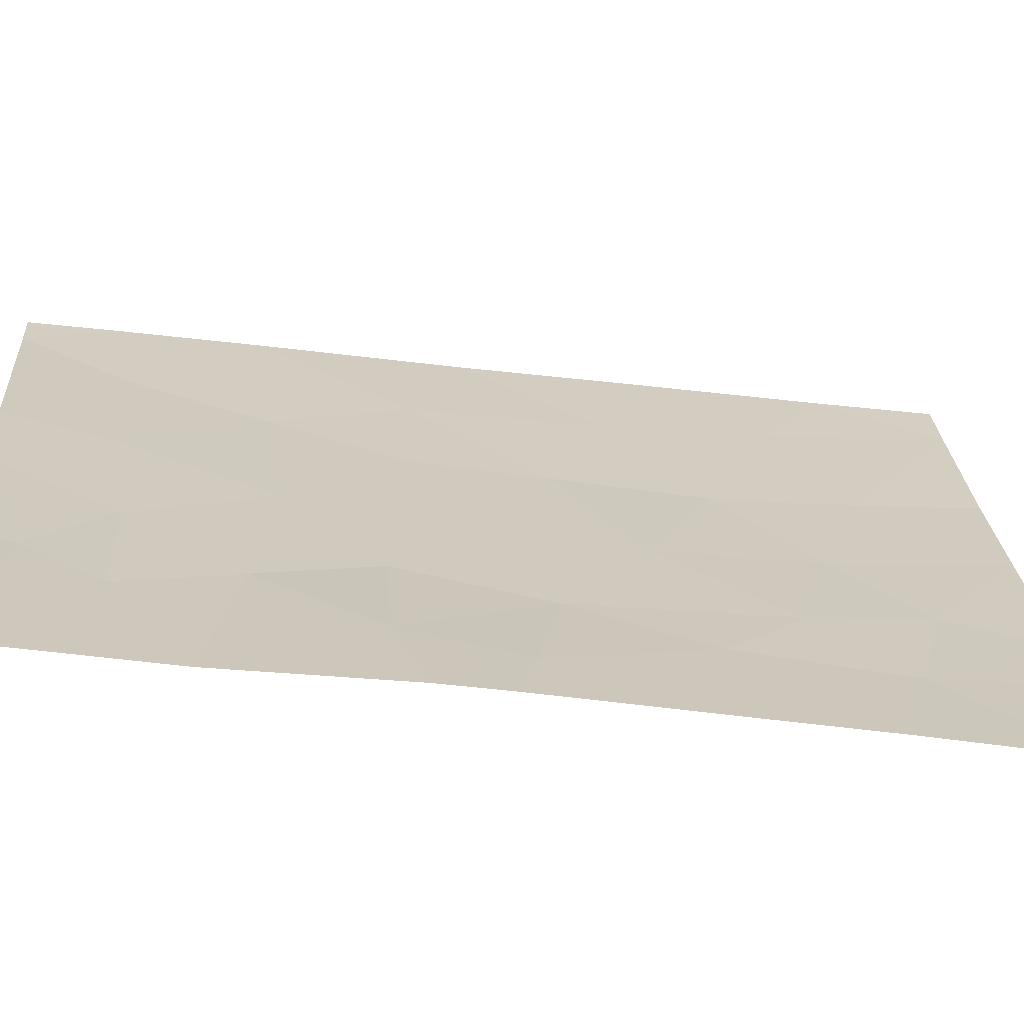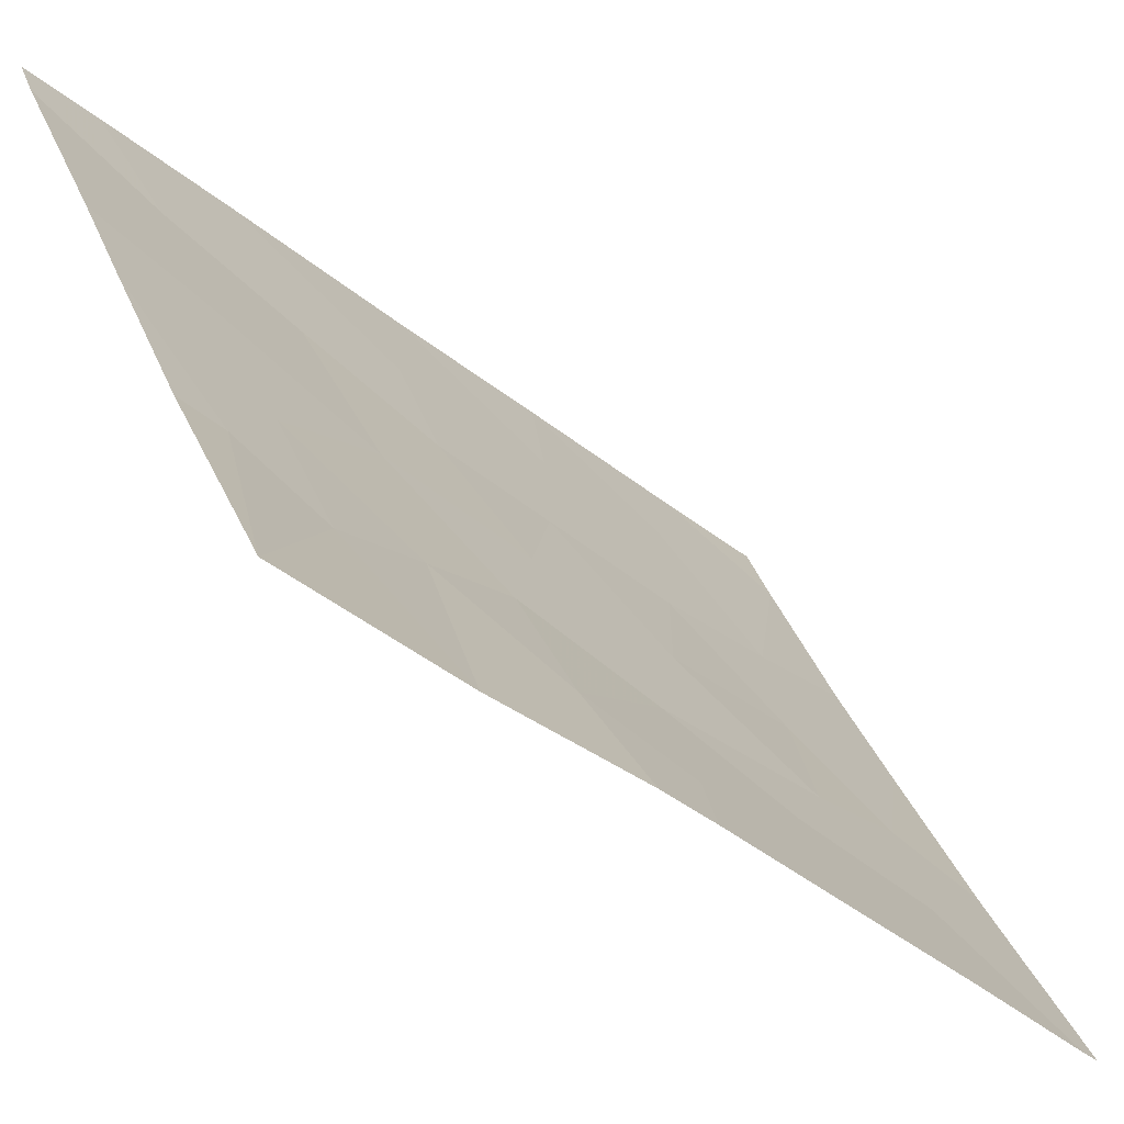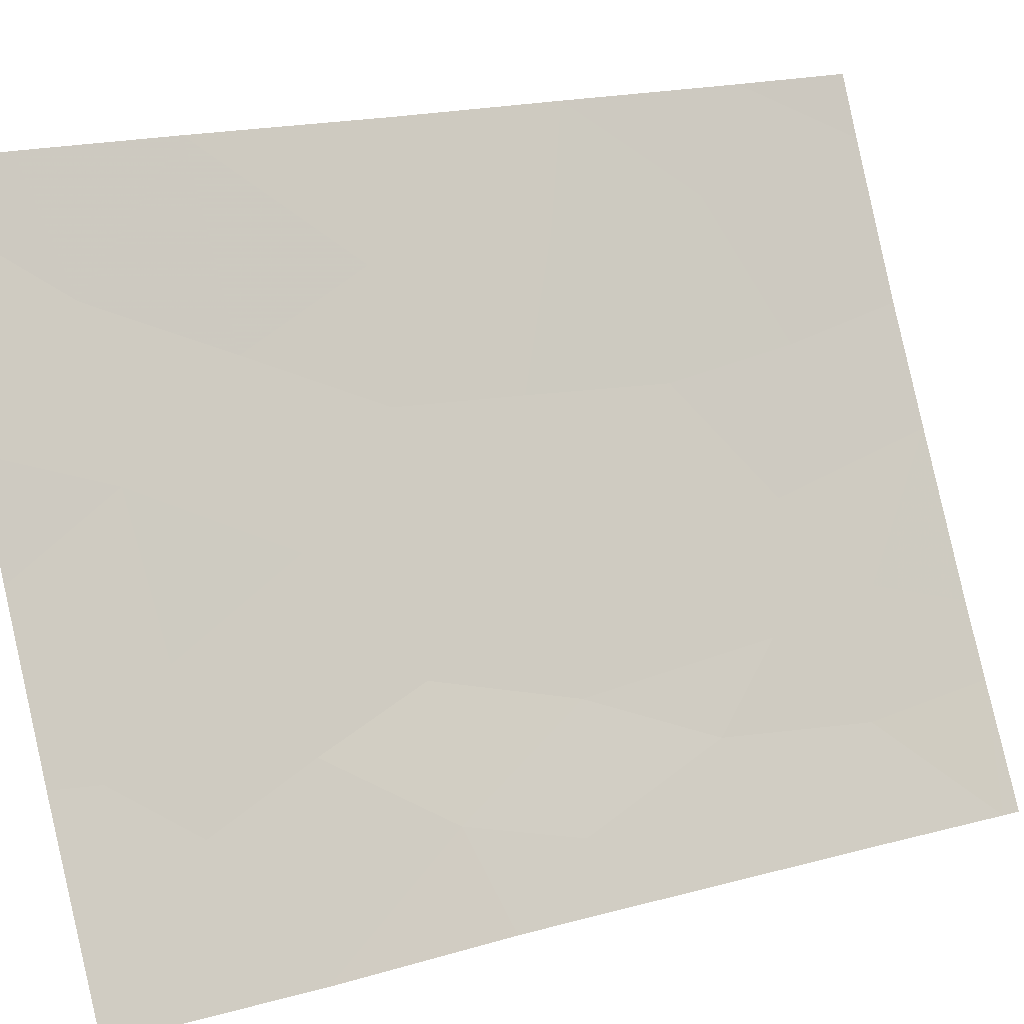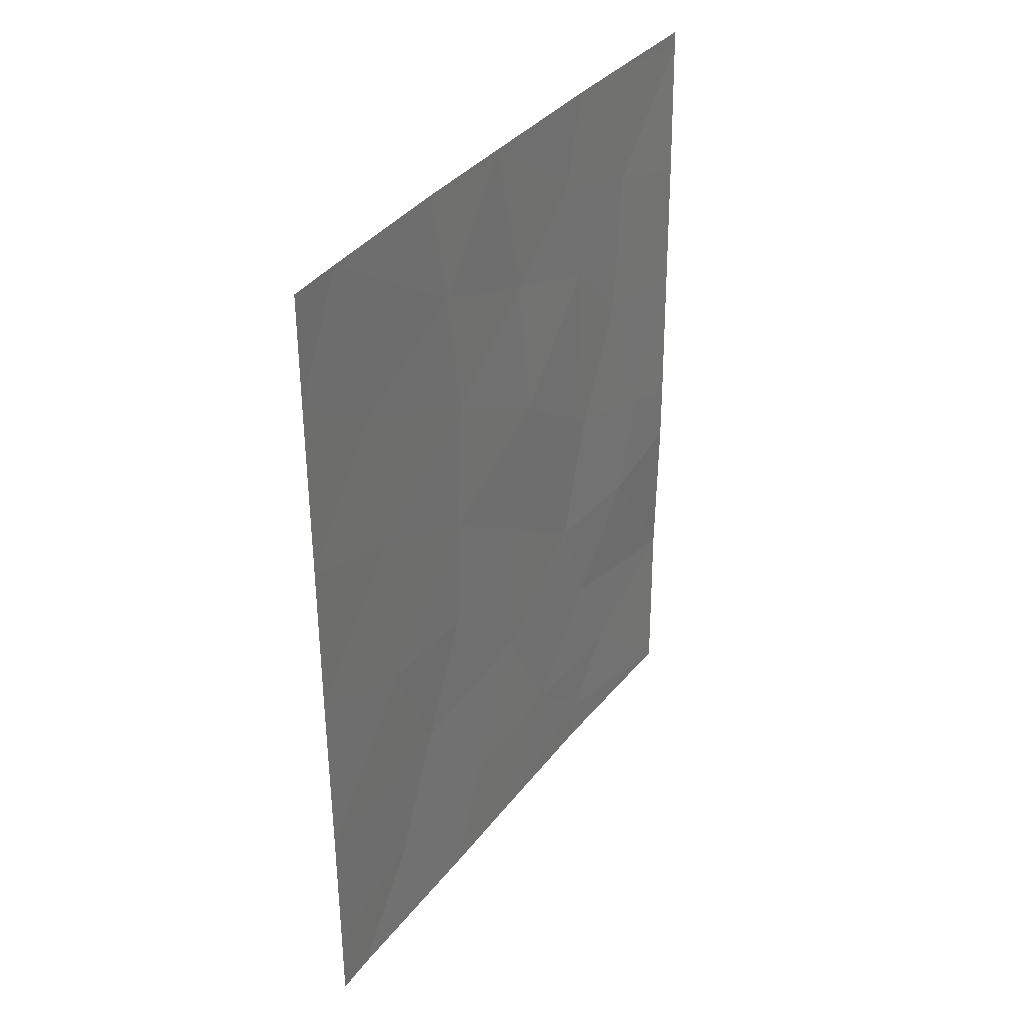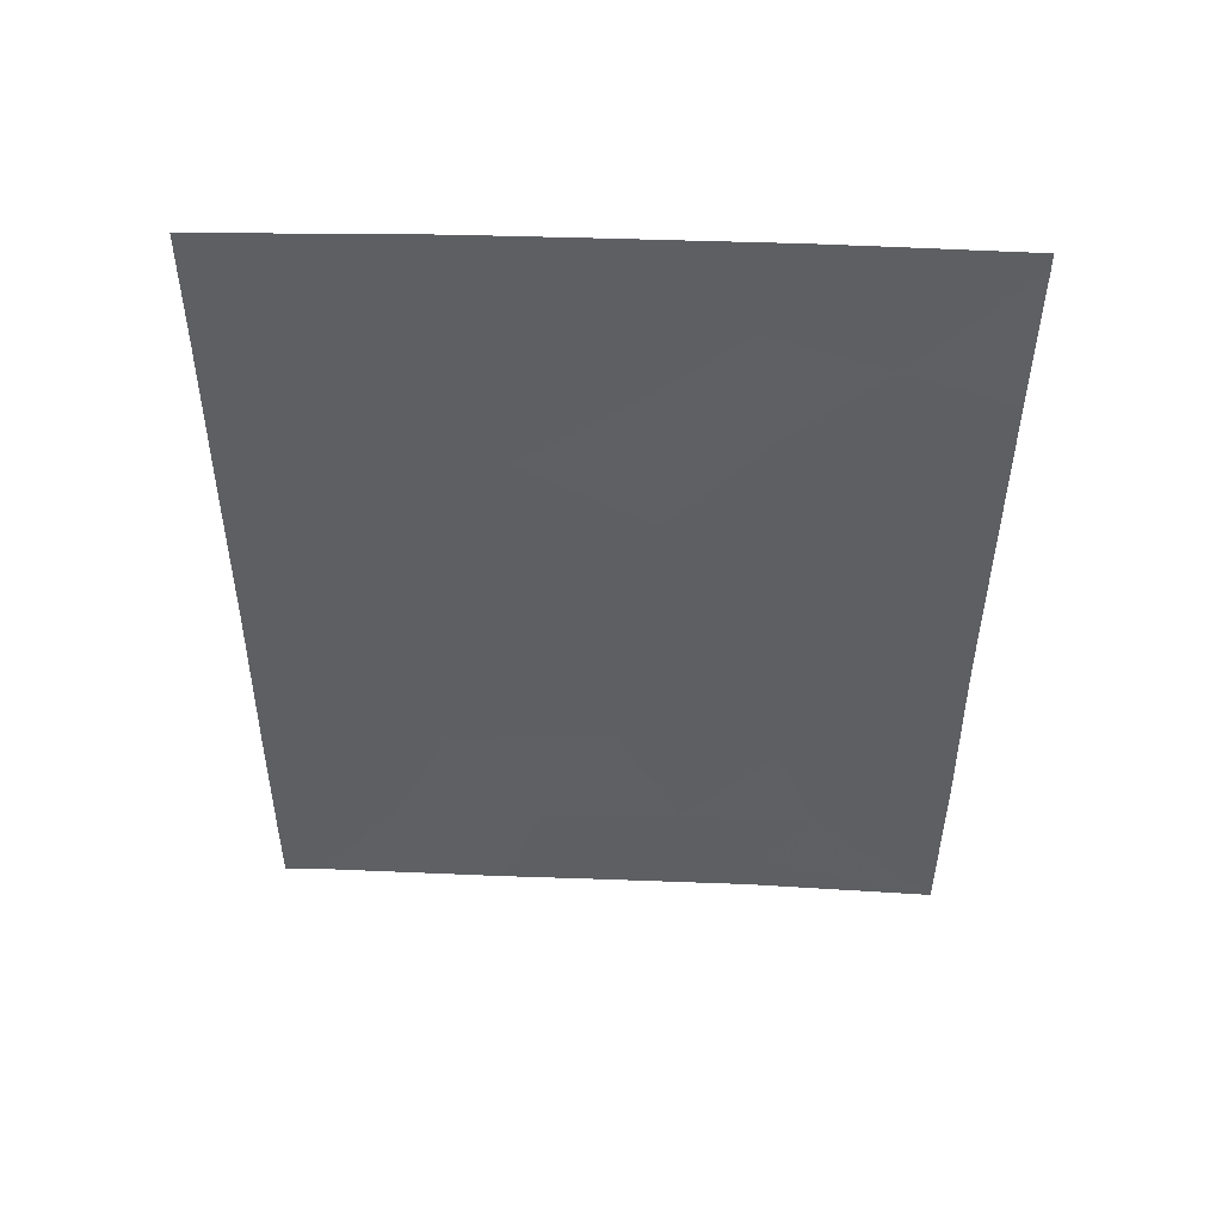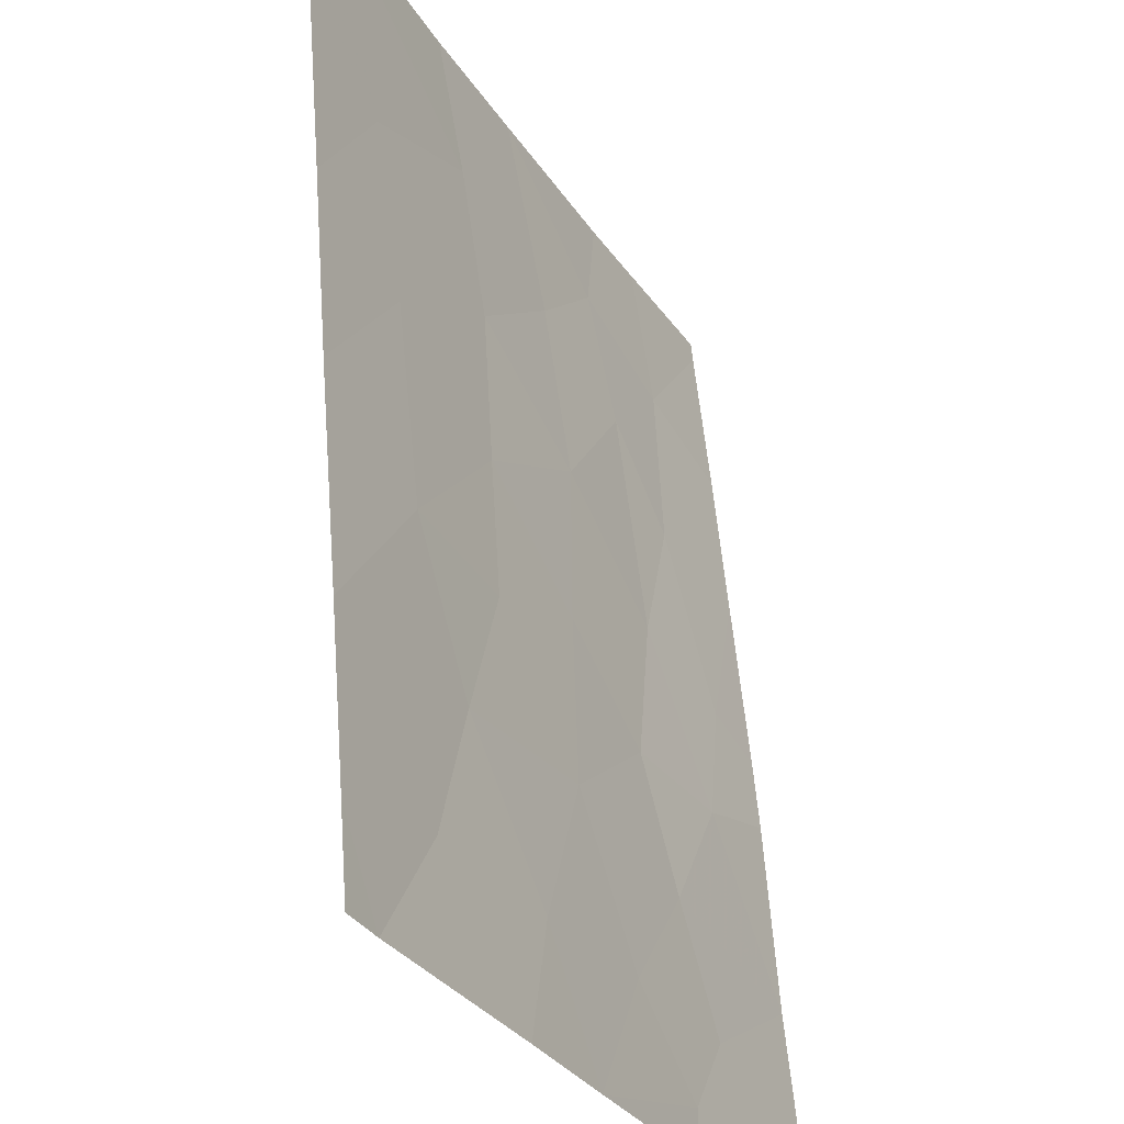
<metadata>
{"format":"obj","ext":"obj","renderer":"f3d","projection":"perspective","resolution":1024,"background":"white","views":[{"elev":-39.7,"azim":-98.4,"up":"+Y"},{"elev":-35.1,"azim":-137.7,"up":"+Y"},{"elev":18.8,"azim":-118.7,"up":"+Y"},{"elev":35.4,"azim":-175.2,"up":"+Z"},{"elev":49.0,"azim":-114.9,"up":"+Z"},{"elev":56.8,"azim":175.7,"up":"+Y"}]}
</metadata>
<code>
v -94.63 56.05 43.72
v -94.2 56.8 44
v -93.15 58.64 42.53
v -93.99 57.2 42.51
v -93.44 58.14 41.03
v -93.09 58.66 48.69
v -93.41 58.14 44.38
v -91.75 61.32 44.55
v -91.79 61.21 46.5
v -92.64 59.63 45.53
v -90.22 64.42 45.88
v -93.75 57.39 50
v -94.55 55.91 49.75
v -93.86 57.23 48.19
v -94.63 56.06 42.87
v -94.61 56.02 40.57
v -93.35 58.39 38
v -92.25 60.26 50
v -92.51 59.78 47.65
v -93.27 58.28 50
v -92.35 60.32 38
v -91.95 61.06 39.48
v -93.38 58.33 38.61
v -91.71 61.59 38
v -91.72 61.41 42.83
v -94.6 56.01 45.91
v -90.22 64.42 43.63
v -90.23 64.44 41.02
v -90.22 64.42 48.41
v -94.58 55.97 47.76
v -91.34 62.15 41.15
v -91.51 61.72 50
v -90.58 63.66 50
v -90.23 64.44 39.07
v -90.23 64.44 38
v -90.48 63.93 38
v -94.63 56.07 38
v -90.22 64.43 50
v -94.55 55.91 50
v -92.86 59.3 39.61
v -92.5 59.91 43.46
v -90.98 62.9 42.92
v -92.4 60.12 41.38
v -93.75 57.62 39.59
v -90.99 62.9 39.44
v -91.67 61.43 48.34
v -90.92 62.99 45.35
v -90.8 63.21 47.52
v -93.78 57.44 46.07
v -93.29 58.34 47.1
f 1 15 2
f 3 4 5
f 12 13 14
f 15 16 4
f 16 5 4
f 18 20 6
f 17 21 23
f 21 22 40
f 21 24 22
f 26 1 2
f 11 29 48
f 2 4 7
f 3 7 4
f 4 2 15
f 14 13 30
f 25 8 41
f 50 14 49
f 23 40 44
f 20 12 14
f 3 5 43
f 48 33 46
f 35 34 36
f 33 32 46
f 17 23 37
f 18 19 46
f 8 25 42
f 20 14 6
f 3 43 41
f 30 26 49
f 29 33 48
f 33 29 38
f 13 12 39
f 34 28 45
f 45 36 34
f 24 36 45
f 37 23 44
f 32 18 46
f 45 28 31
f 9 10 8
f 8 47 9
f 16 44 5
f 18 6 19
f 21 40 23
f 7 3 41
f 28 27 42
f 9 19 10
f 42 25 31
f 8 42 47
f 31 28 42
f 10 41 8
f 41 10 7
f 31 43 22
f 40 5 44
f 5 40 43
f 24 45 22
f 45 31 22
f 27 47 42
f 43 31 25
f 41 43 25
f 22 43 40
f 37 44 16
f 46 9 48
f 19 9 46
f 10 19 50
f 10 50 7
f 2 7 49
f 47 48 9
f 2 49 26
f 47 27 11
f 7 50 49
f 19 6 50
f 14 50 6
f 11 48 47
f 14 30 49

</code>
